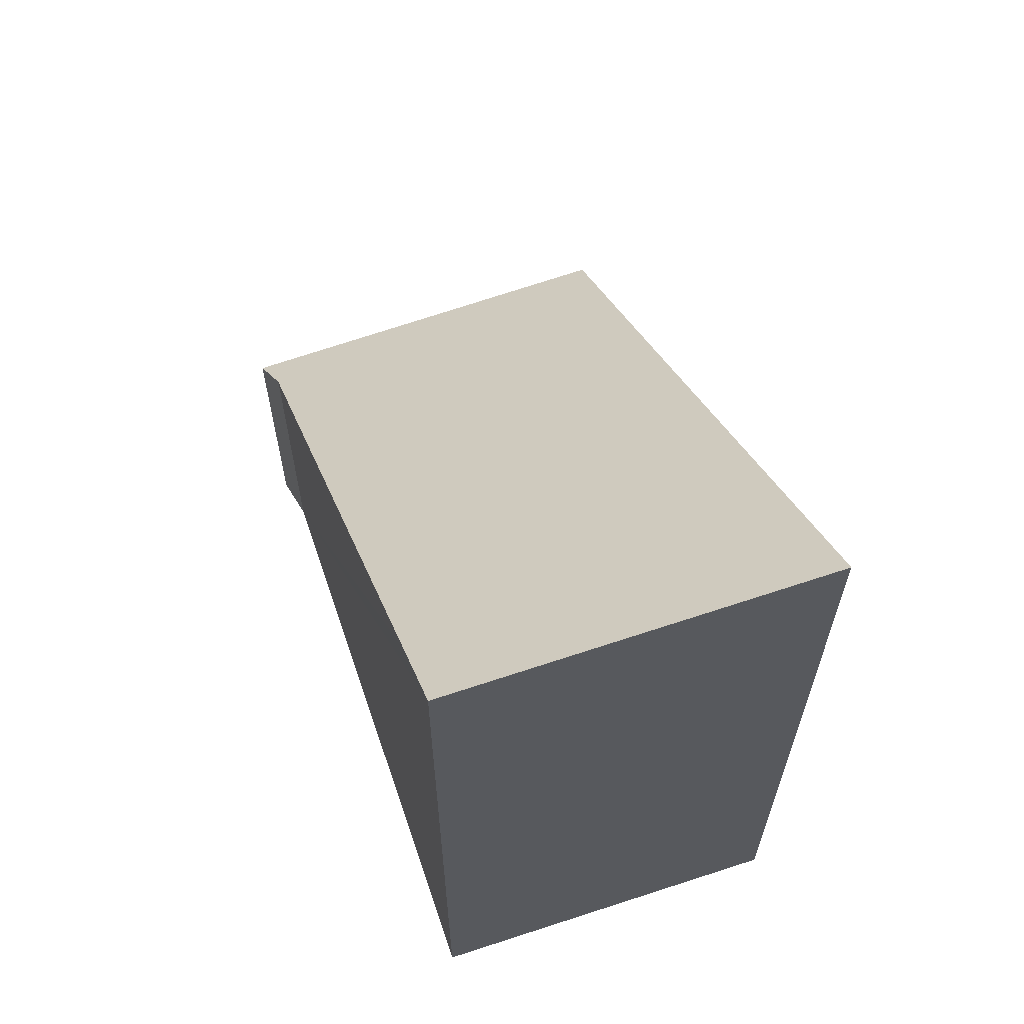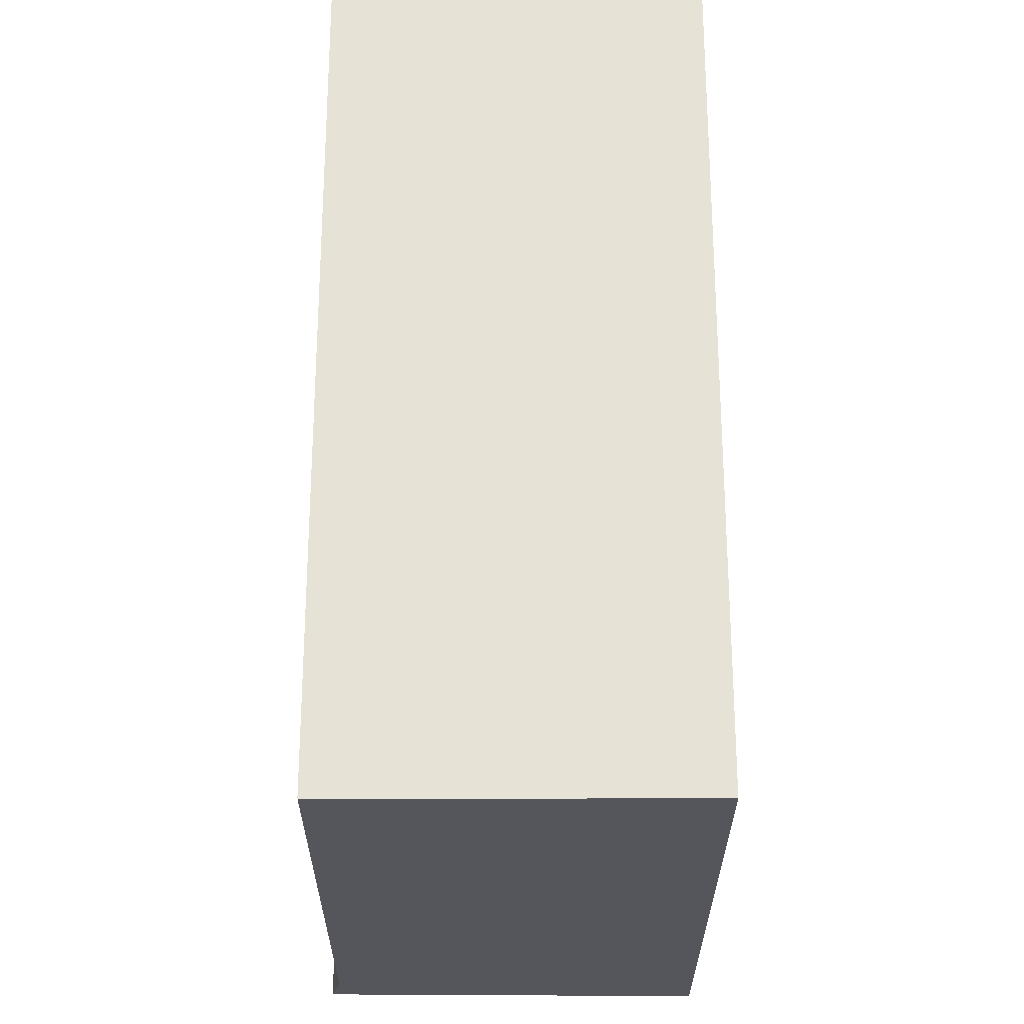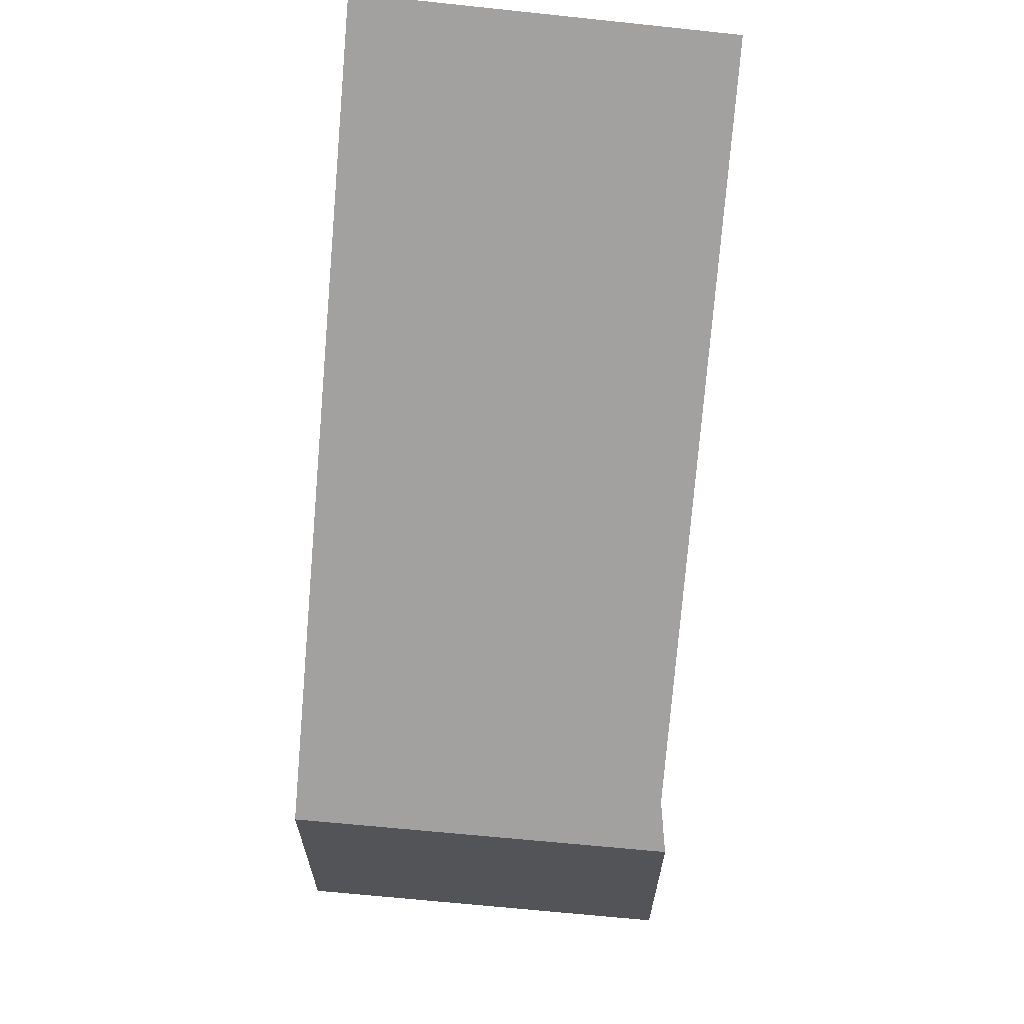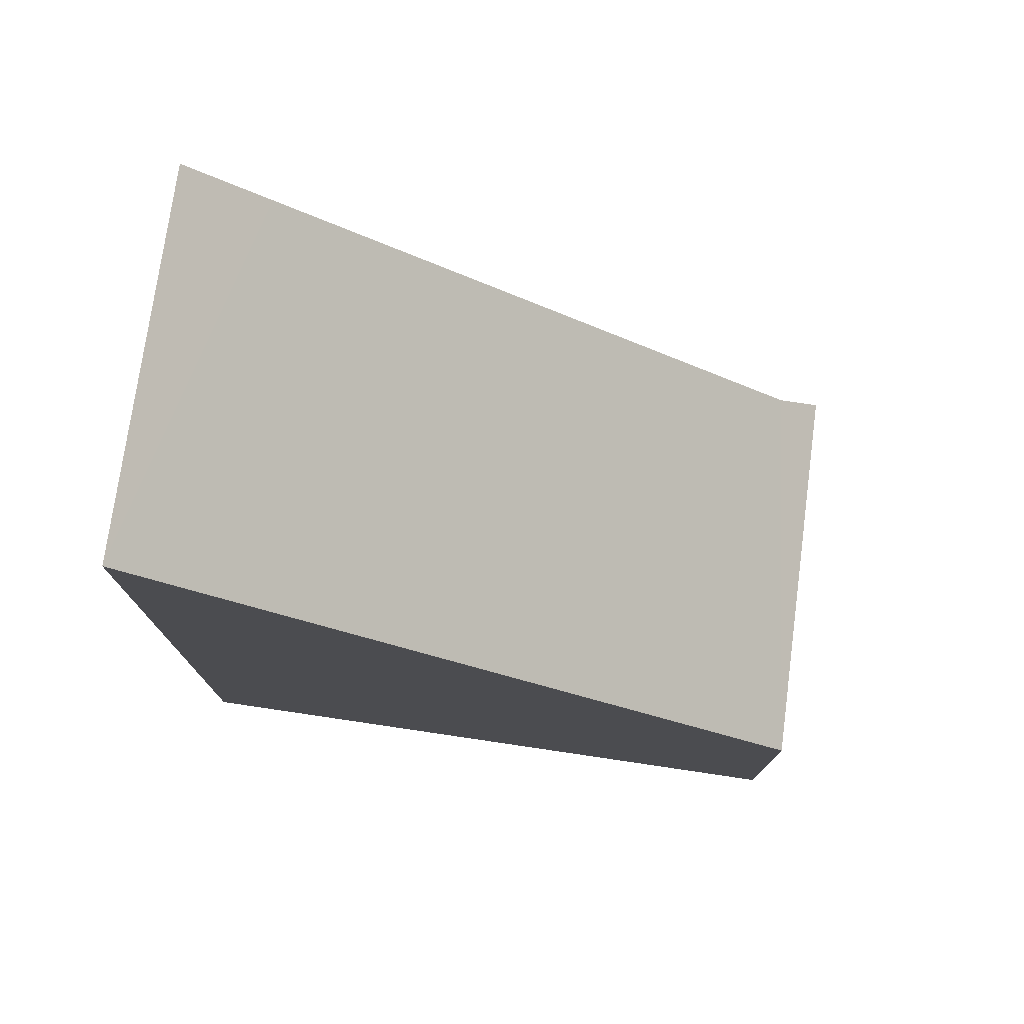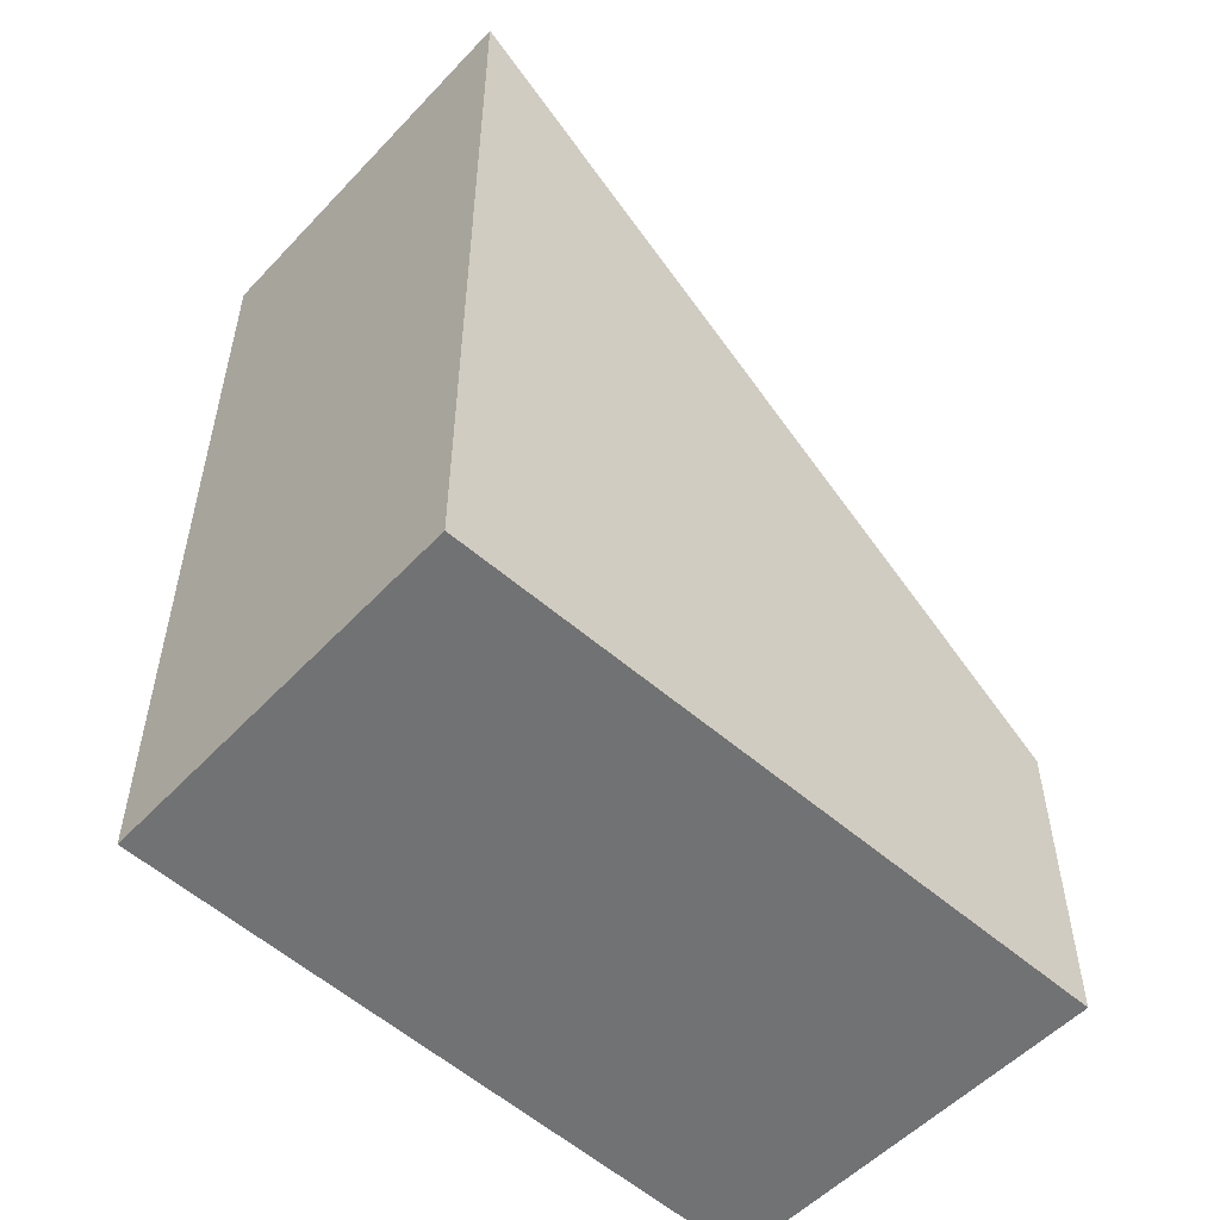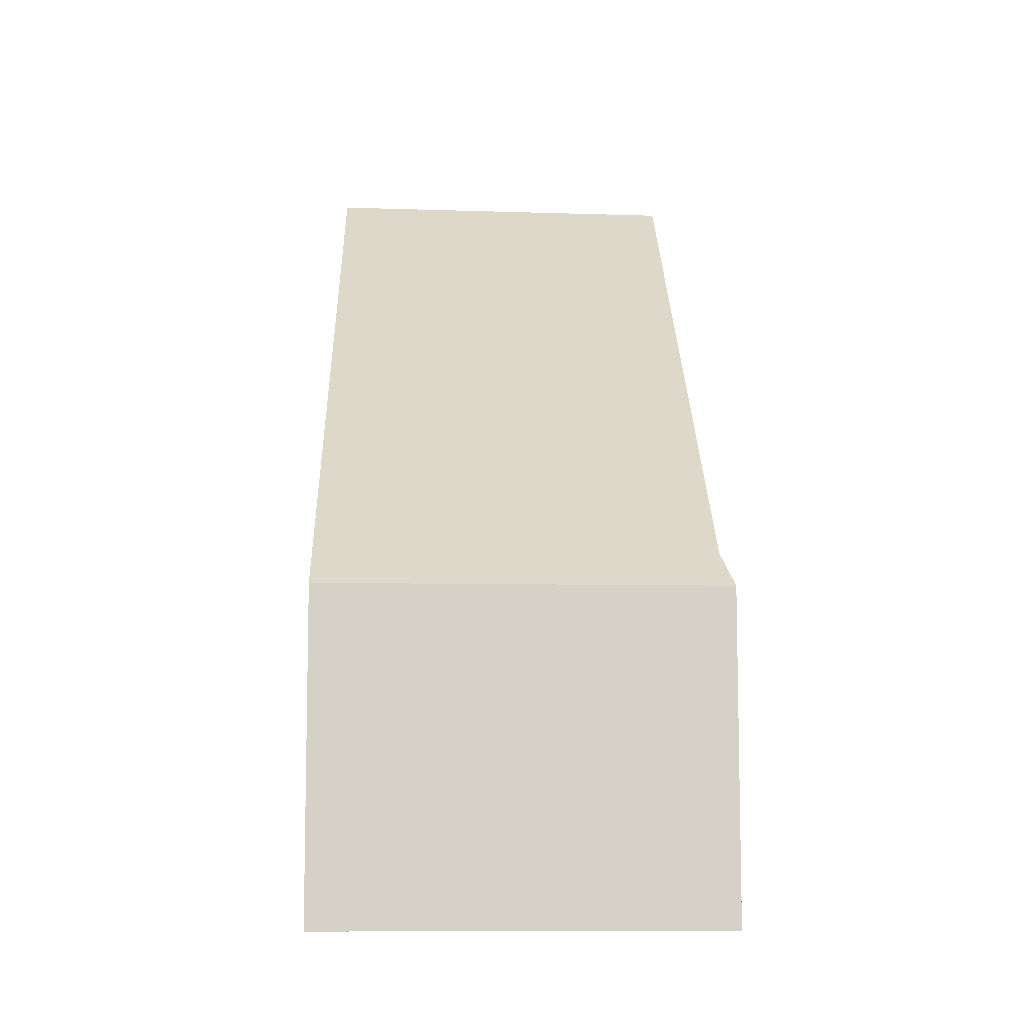
<metadata>
{"format":"obj","ext":"obj","renderer":"f3d","projection":"perspective","resolution":1024,"background":"white","views":[{"elev":65.2,"azim":-89.7,"up":"+Y"},{"elev":-26.3,"azim":-71.3,"up":"+Y"},{"elev":67.0,"azim":115.0,"up":"+Y"},{"elev":77.6,"azim":26.9,"up":"+Y"},{"elev":-55.5,"azim":-23.8,"up":"+Y"},{"elev":-9.7,"azim":107.0,"up":"+Y"}]}
</metadata>
<code>
v  1.587 11.58 4.739
v  0.985 10.6 -0.341
v  0 11.49 7.033e-16
v  7.593 4.653 -2.63
v  9.86 4.167 1.972
v  8.089 4.167 -2.94
v  7.593 1.61e-16 -2.63
v  8.089 1.8e-16 -2.94
v  0.985 2.088e-17 -0.341
v  0 0 0
v  1.587 -2.902e-16 4.739
v  9.86 -1.207e-16 1.972
g defaultobject
f 1 2 3
f 2 1 4
f 4 1 5
f 4 5 6
f 6 7 4
f 7 6 8
f 7 2 4
f 2 7 3
f 3 7 9
f 3 9 10
f 3 11 1
f 11 3 10
f 11 5 1
f 5 11 12
f 12 6 5
f 6 12 8
f 10 12 11
f 12 10 9
f 12 9 7
f 12 7 8

</code>
